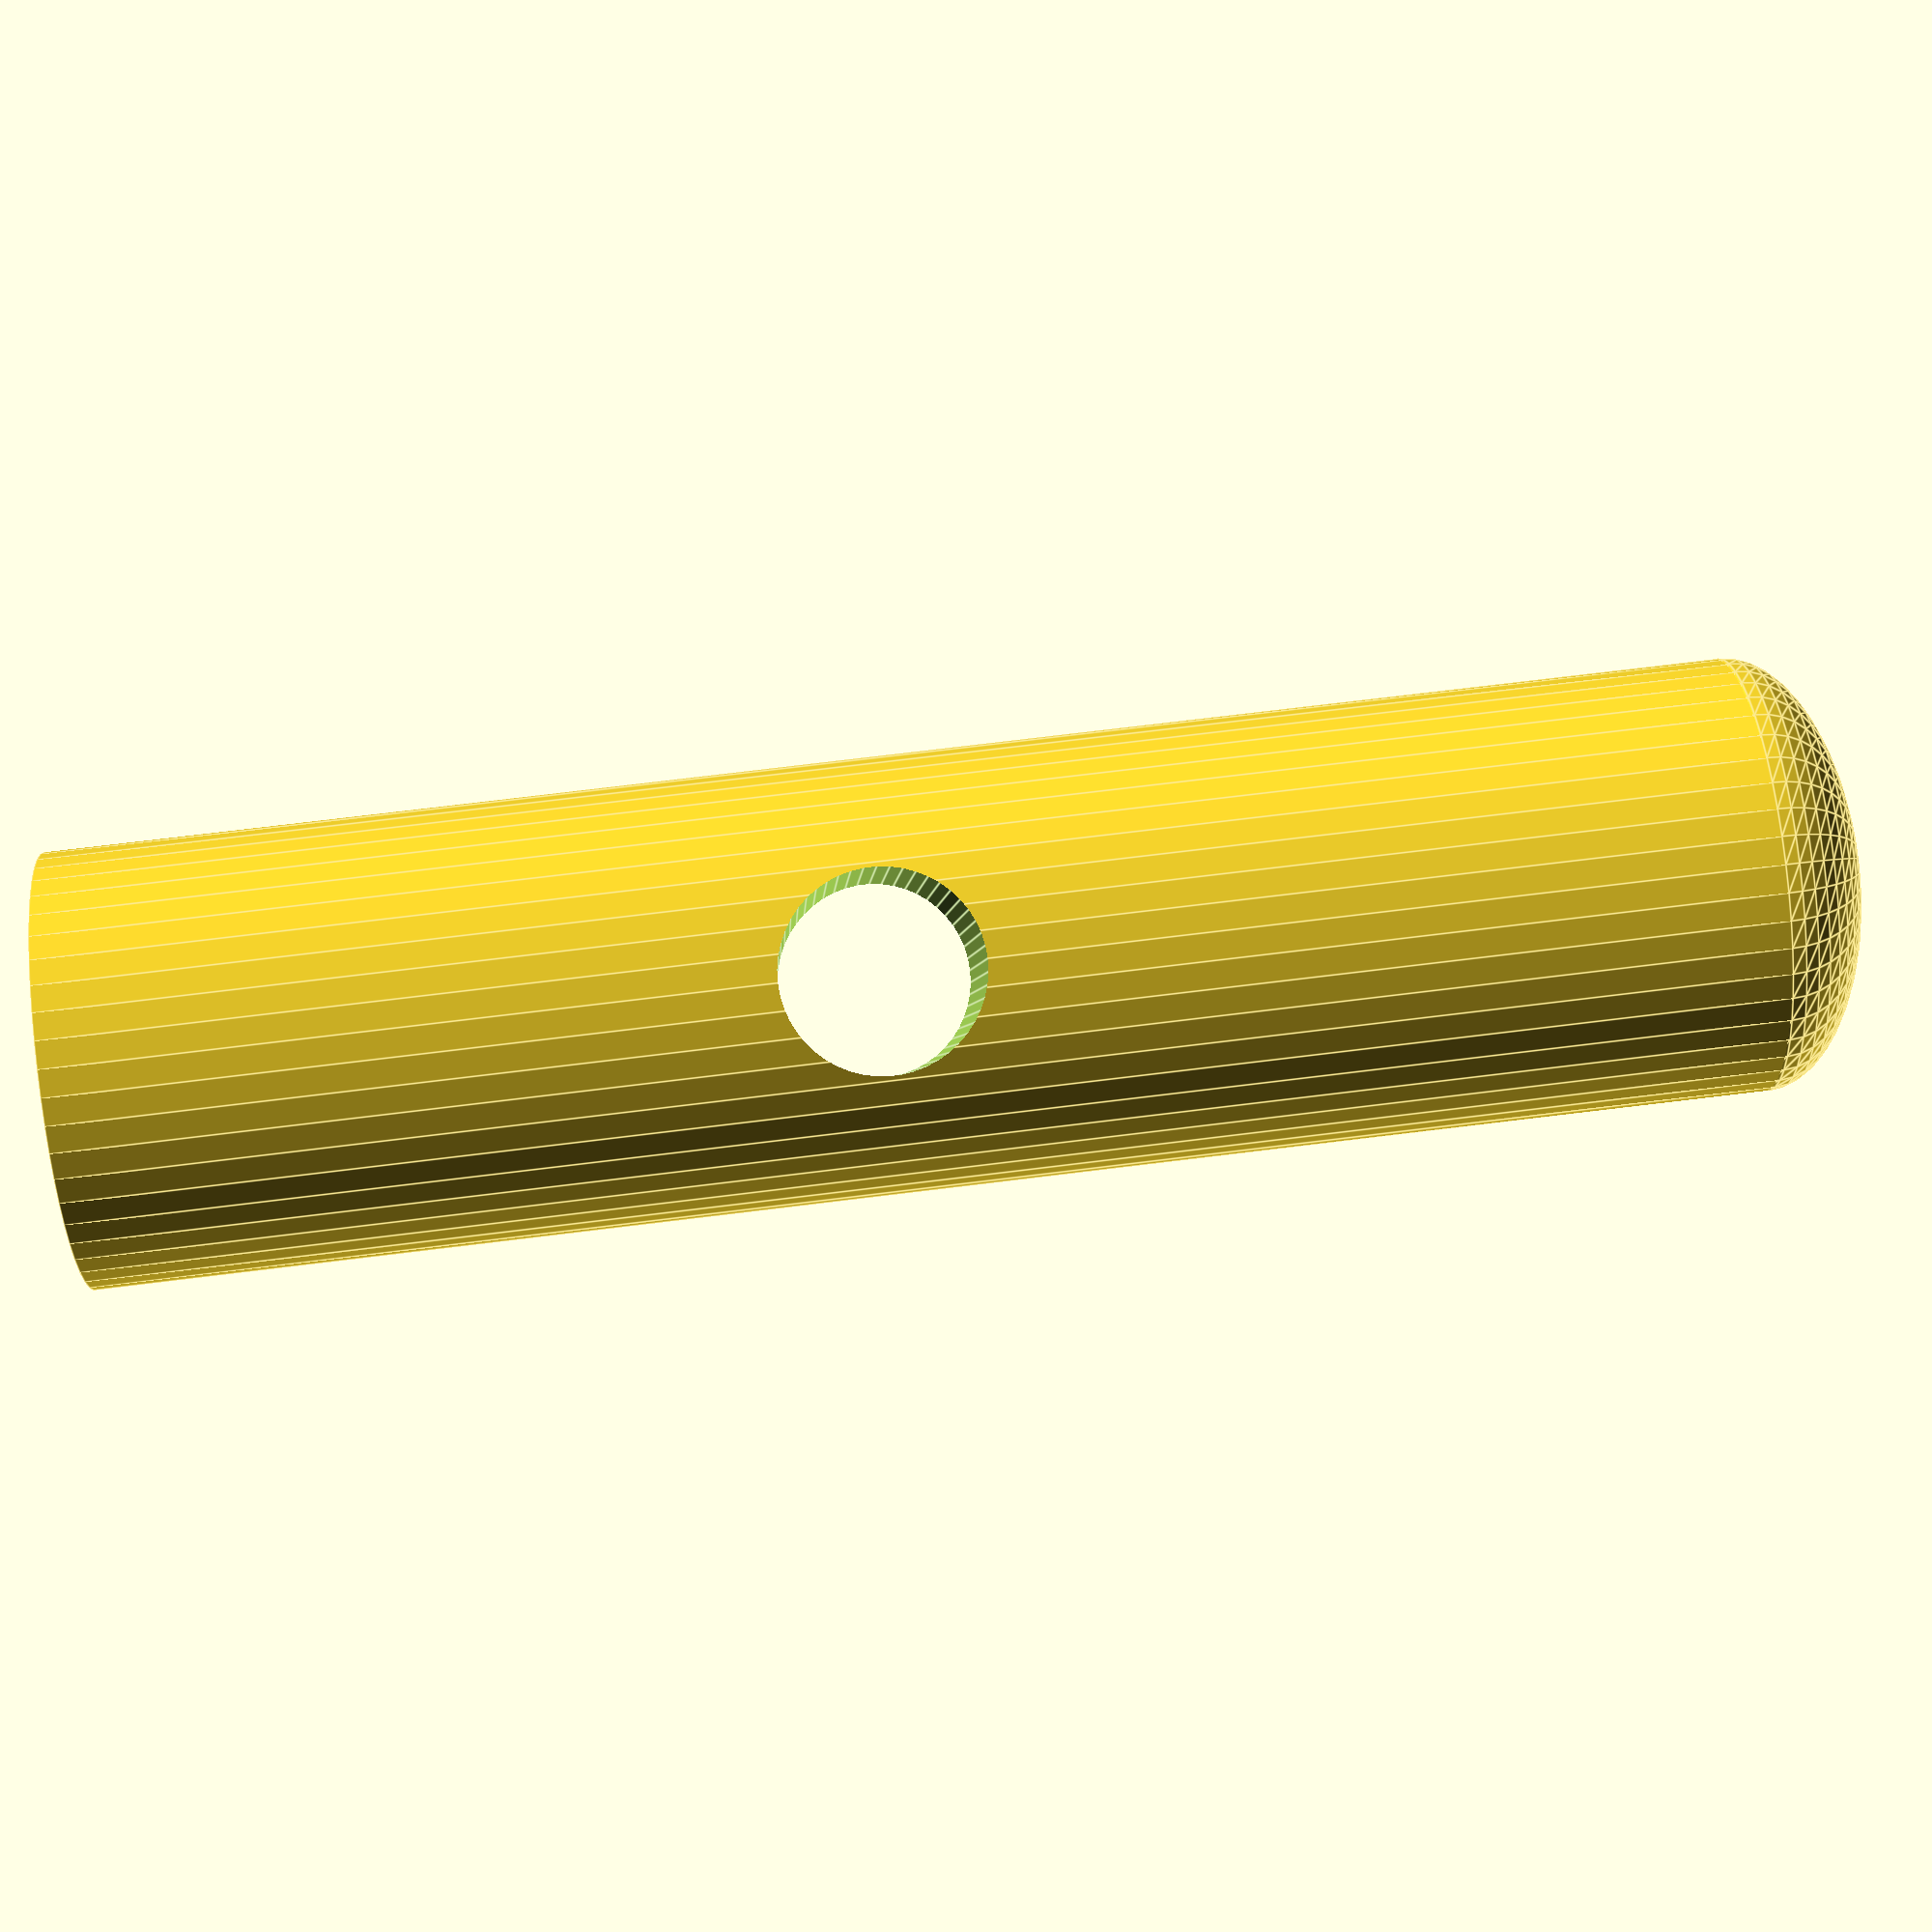
<openscad>
HEIGHT = 25;
DIAMETER= 6.5;
INNER_HOLE_DIAMETER = 3.35;
INNER_HOLE_HEIGHT = 10;

$fn = 50;

difference() {
    union () {
        cylinder(h = HEIGHT, d = DIAMETER);
        translate([0, 0, HEIGHT]) resize([DIAMETER, DIAMETER, DIAMETER / 2]) sphere(d = DIAMETER);
    }
    cylinder(h = INNER_HOLE_HEIGHT, d = INNER_HOLE_DIAMETER);
    translate([0, 0, 12
  ]) rotate([0, 90, 0]) cylinder(h = DIAMETER + 2, d = 3, center = true);
}

</openscad>
<views>
elev=109.3 azim=252.1 roll=277.1 proj=p view=edges
</views>
